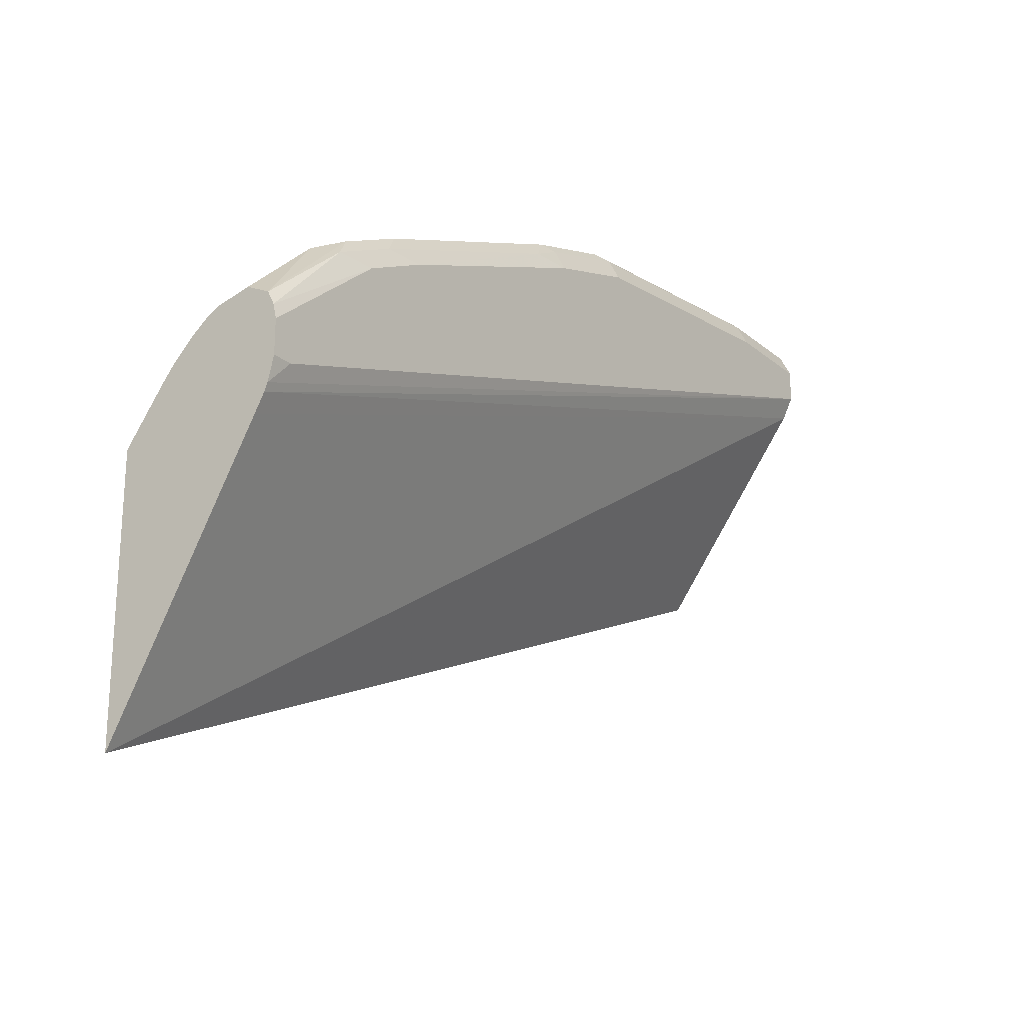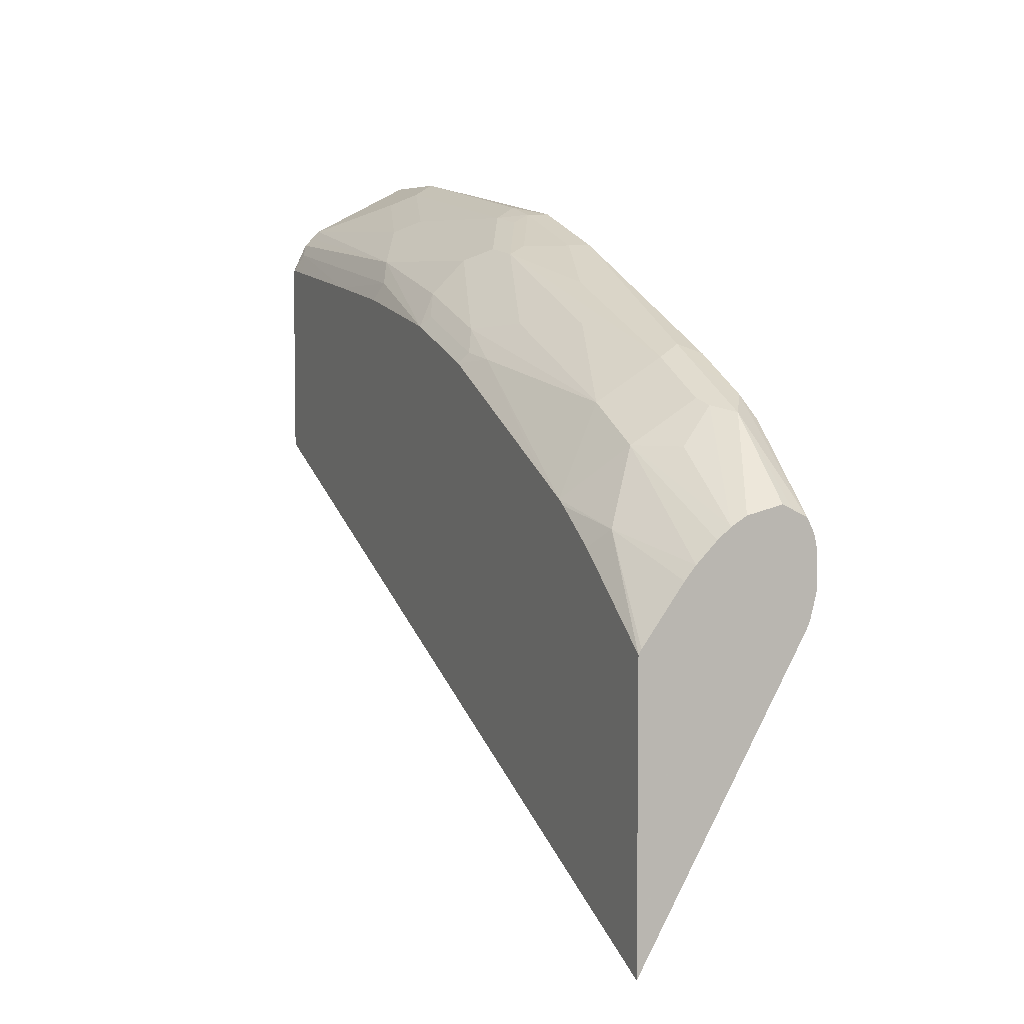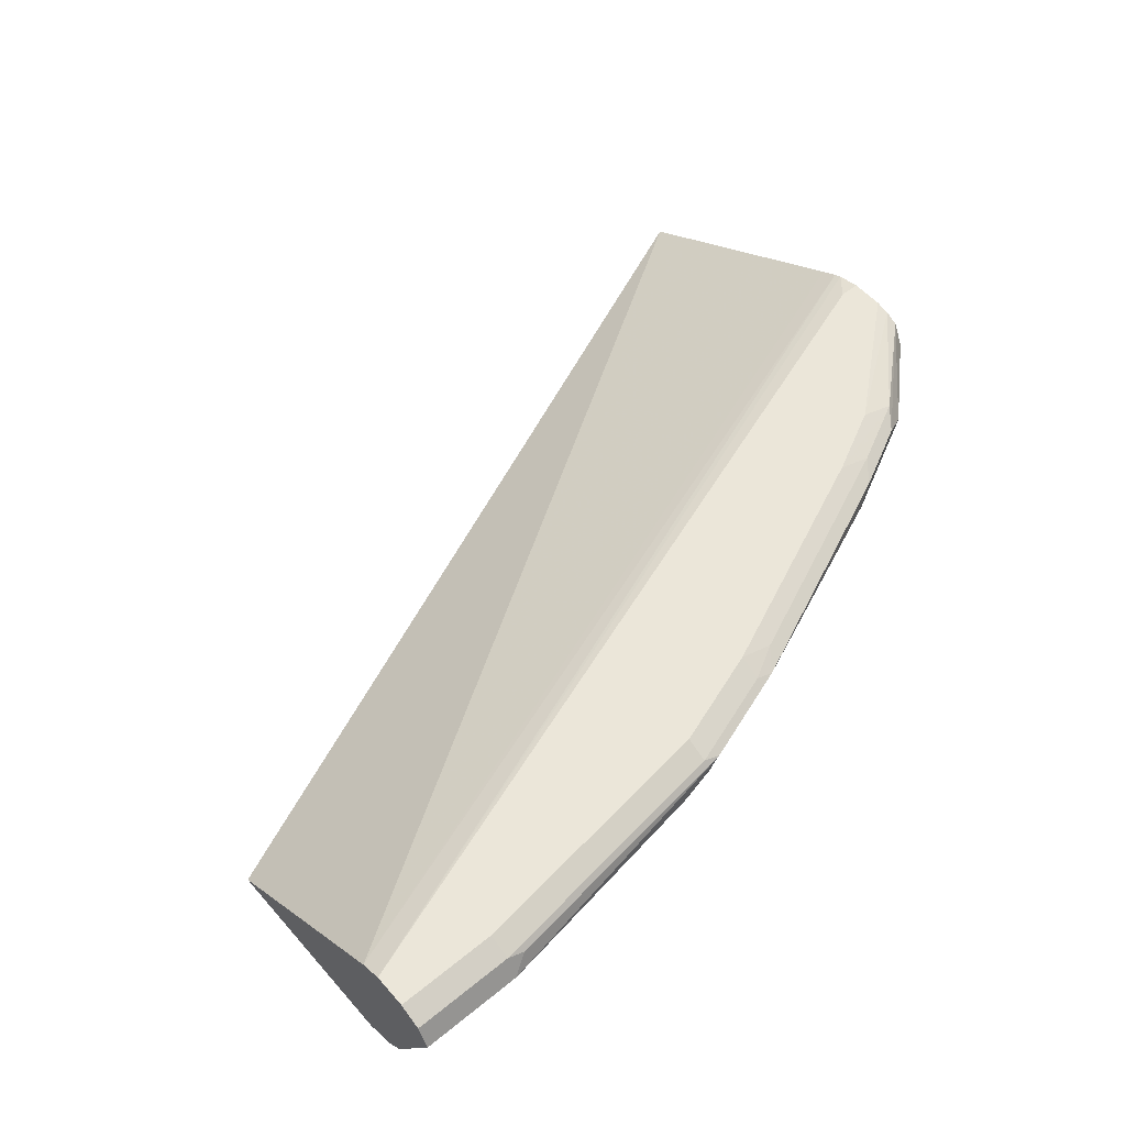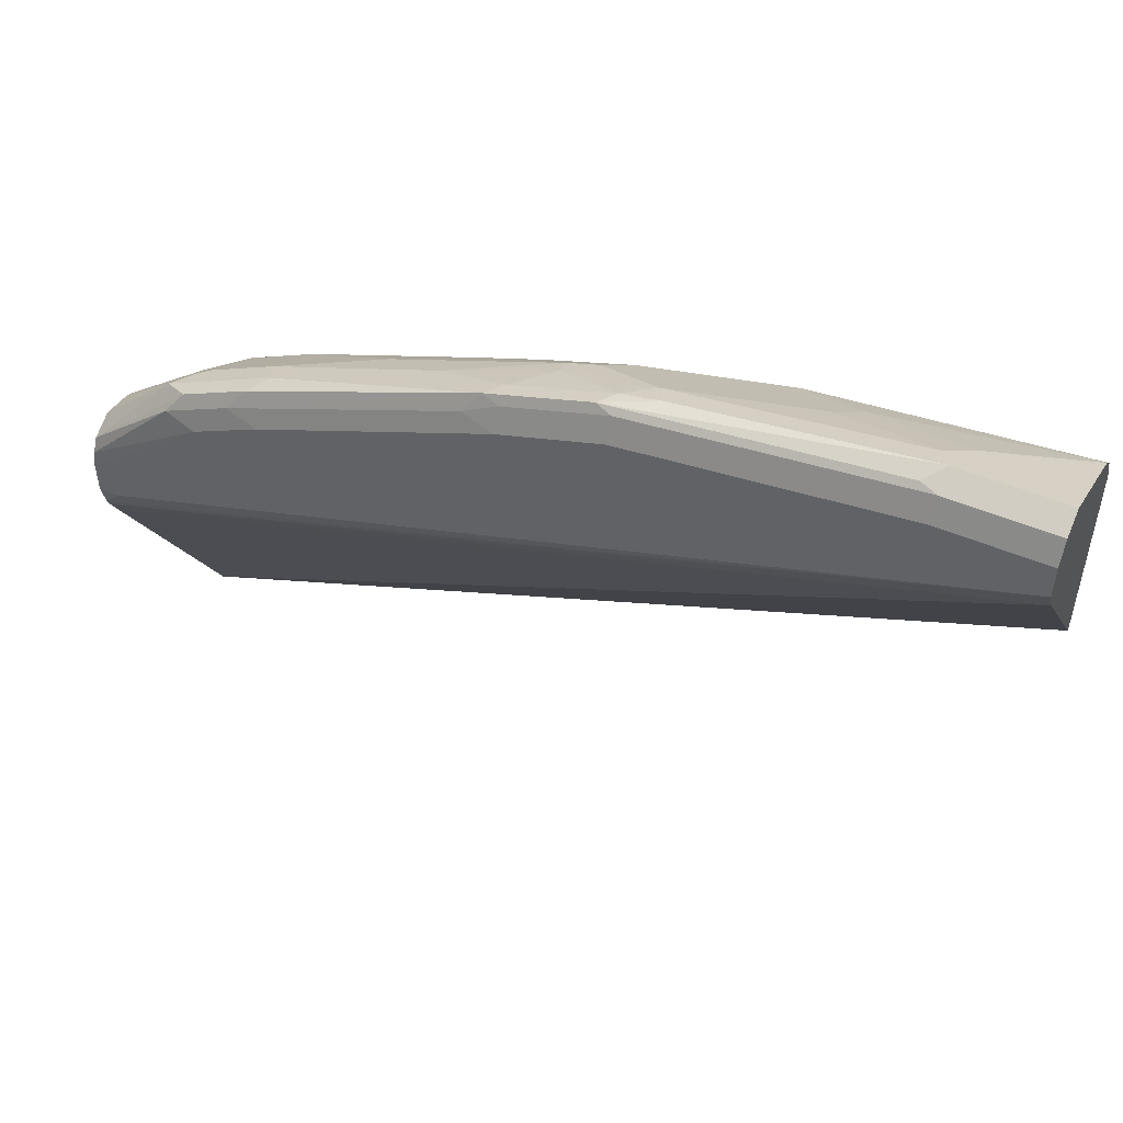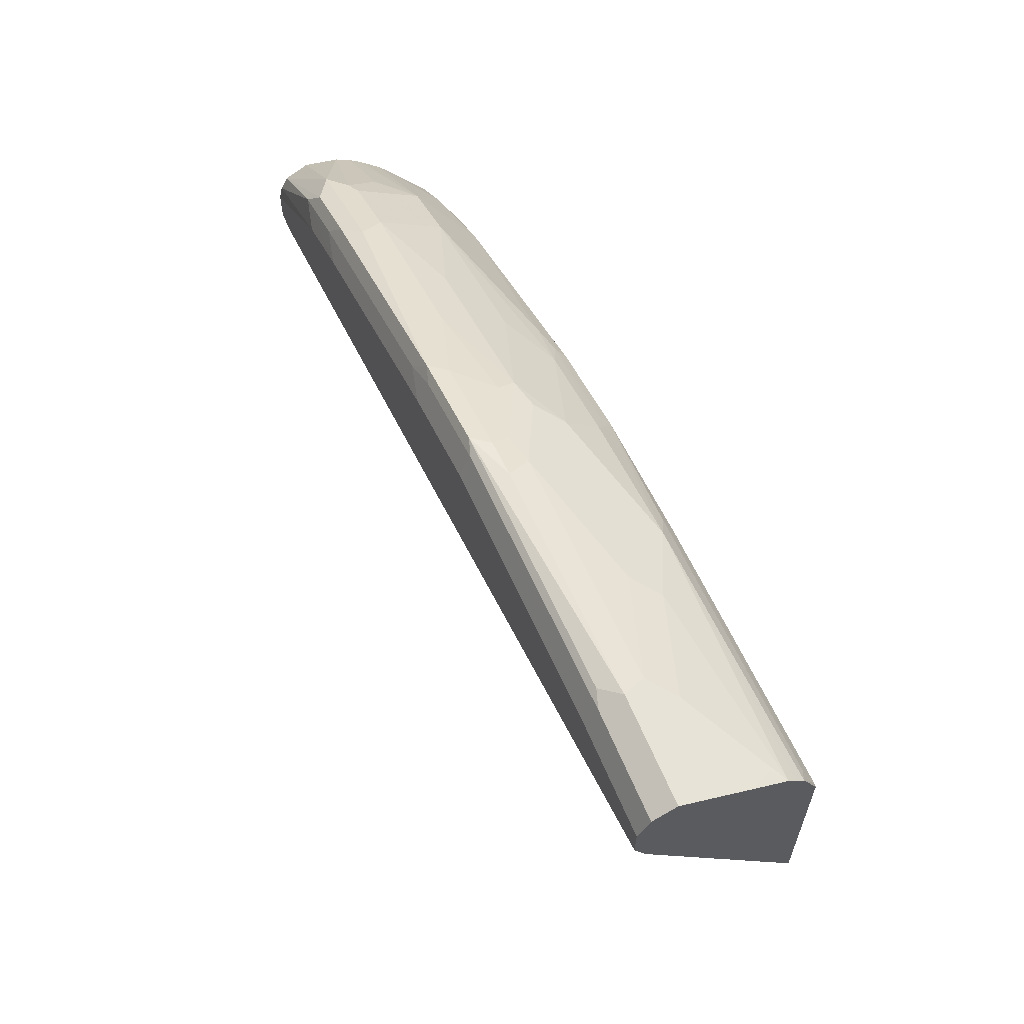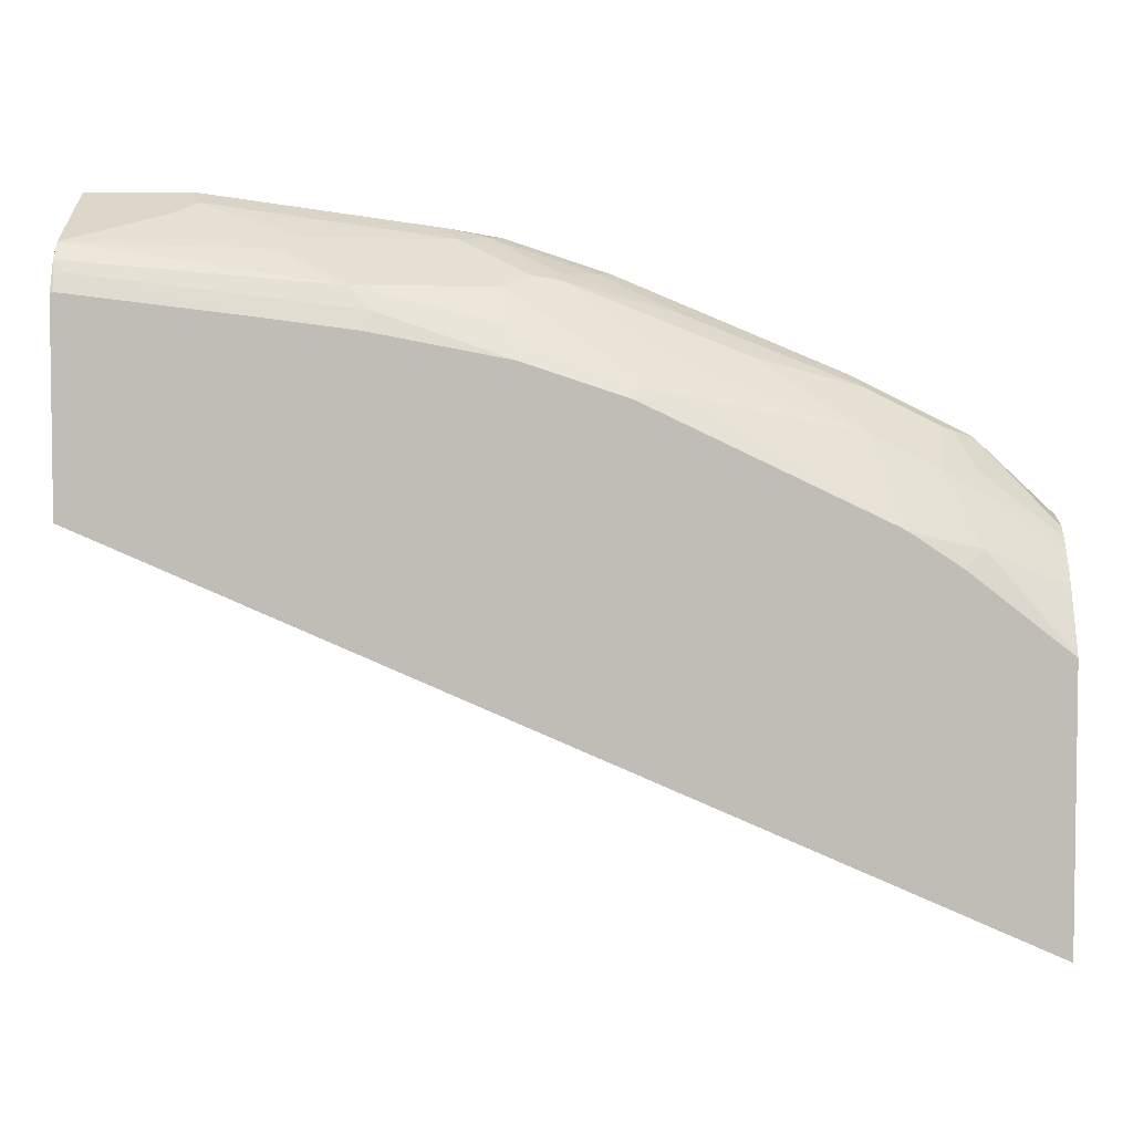
<metadata>
{"format":"obj","ext":"obj","renderer":"f3d","projection":"perspective","resolution":1024,"background":"white","views":[{"elev":-22.4,"azim":126.0,"up":"+Z"},{"elev":5.6,"azim":66.6,"up":"+Z"},{"elev":55.5,"azim":-40.5,"up":"+Y"},{"elev":50.0,"azim":-154.9,"up":"+Z"},{"elev":62.8,"azim":-112.9,"up":"+Z"},{"elev":4.5,"azim":2.0,"up":"+Z"}]}
</metadata>
<code>
v 0.4211 0.5867 0.4071
v 0.4211 0.6559 0.531
v 0.4211 0.5867 0.5336
v -0.0001883 0.5867 0.5879
v -0.0001883 0.6594 0.6857
v 0.4211 0.6604 0.5392
v 0.4211 0.588 0.5356
v 0.3838 0.5934 0.5776
v 0.3748 0.5867 0.5697
v -0.0001883 0.5867 0.6821
v -0.0001883 0.6647 0.6963
v 0.4211 0.6619 0.5428
v 0.4211 0.6062 0.5607
v 0.3679 0.6093 0.6093
v 0.3487 0.5867 0.5867
v 0.3529 0.5867 0.5844
v 0.4211 0.6111 0.5667
v -0.0001883 0.5936 0.6965
v -2.33e-05 0.5867 0.6822
v -0.0001883 0.6647 0.7121
v 0.4114 0.6647 0.5539
v 0.4211 0.6647 0.5539
v 0.4211 0.6202 0.5758
v 0.4211 0.6262 0.5807
v 0.3838 0.6251 0.6093
v 0.3798 0.633 0.6172
v 0.3692 0.6383 0.6277
v 0.3363 0.6093 0.6251
v 0.2571 0.5934 0.6409
v 0.3335 0.5867 0.594
v -0.0001883 0.5974 0.7003
v 0.001214 0.5867 0.6828
v 0.005298 0.5908 0.691
v 0.1213 0.5961 0.6857
v -0.0001883 0.6594 0.7227
v 0.0475 0.6647 0.7121
v 0.4211 0.6647 0.5697
v 0.4211 0.633 0.5848
v 0.3758 0.6409 0.6251
v 0.3376 0.6383 0.6436
v 0.2888 0.6251 0.6567
v 0.2097 0.6251 0.6884
v 0.2571 0.6093 0.6567
v 0.2321 0.5961 0.6541
v 0.2426 0.5908 0.6436
v 0.2394 0.5867 0.6389
v -0.0001883 0.6011 0.7041
v 0.08033 0.5867 0.6731
v 0.1319 0.5908 0.6752
v 0.192 0.5867 0.6547
v 0.1846 0.5961 0.6699
v 0.1846 0.6119 0.6857
v 0.08969 0.6119 0.7016
v -0.0001883 0.6488 0.728
v 0.0475 0.6594 0.7227
v 0.1741 0.6647 0.6963
v 0.4211 0.6631 0.5766
v 0.364 0.6647 0.6172
v 0.4211 0.6488 0.5886
v 0.3851 0.6488 0.6225
v 0.3428 0.6488 0.6436
v 0.3323 0.6488 0.6488
v 0.2294 0.6567 0.6923
v 0.2235 0.6488 0.6923
v 0.2584 0.6383 0.6752
v 0.2077 0.633 0.6923
v 0.1781 0.6409 0.7042
v 0.1952 0.6225 0.691
v 0.1952 0.5908 0.6594
v 0.005298 0.6066 0.7069
v 1.796e-05 0.6172 0.7121
v -0.0001883 0.6277 0.7174
v 0.04222 0.6277 0.7174
v 0.1278 0.5867 0.667
v 0.153 0.6277 0.7016
v 0.05278 0.6383 0.7227
v 0.1003 0.6225 0.7069
v 0.0475 0.6488 0.728
v -0.0001883 0.6383 0.7227
v 0.05542 0.6567 0.724
v 0.1741 0.6594 0.7069
v 0.2215 0.6647 0.6805
v 0.4211 0.6599 0.583
v 0.3798 0.6607 0.6192
v 0.3323 0.6647 0.633
v 0.4211 0.6533 0.5864
v 0.3719 0.6567 0.629
v 0.3402 0.6567 0.6448
v 0.3481 0.6607 0.635
v 0.2374 0.6607 0.6824
v 0.2215 0.6594 0.691
v 0.182 0.6567 0.7082
v 0.1761 0.6488 0.7082
v 0.1635 0.6383 0.7069
v 0.1583 0.6488 0.7121
f 45 50 46
f 45 69 50
f 53 77 76
f 44 51 45
f 44 52 51
f 42 65 66
f 42 44 43
f 45 51 69
f 47 70 71
f 49 74 50
f 47 53 73
f 47 73 70
f 48 74 49
f 50 69 51
f 52 68 75
f 53 76 73
f 42 52 44
f 53 75 77
f 54 79 76
f 47 71 72
f 42 68 52
f 37 58 57
f 42 66 67
f 34 50 51
f 34 51 52
f 54 76 78
f 34 52 75
f 34 75 53
f 34 53 47
f 35 54 78
f 35 78 55
f 36 55 81
f 42 67 68
f 36 81 56
f 38 60 39
f 39 60 40
f 40 61 62
f 40 62 63
f 40 63 64
f 40 64 65
f 40 65 42
f 40 42 41
f 40 60 61
f 38 59 60
f 55 78 80
f 70 73 76
f 55 92 81
f 70 79 72
f 70 72 71
f 70 76 79
f 75 94 77
f 76 77 94
f 76 94 95
f 76 95 78
f 78 95 92
f 78 92 80
f 82 91 90
f 82 90 85
f 83 84 87
f 84 85 89
f 84 89 87
f 85 90 89
f 87 89 88
f 92 95 93
f 34 49 50
f 93 95 94
f 68 94 75
f 67 94 68
f 67 93 94
f 66 93 67
f 56 81 91
f 56 91 82
f 57 58 84
f 57 84 83
f 58 85 84
f 59 86 60
f 60 86 83
f 60 83 87
f 60 87 61
f 55 80 92
f 61 87 88
f 62 88 63
f 63 89 90
f 63 90 91
f 63 91 81
f 63 81 92
f 63 92 93
f 63 93 64
f 64 93 66
f 64 66 65
f 61 88 62
f 33 49 34
f 63 88 89
f 32 48 33
f 1 32 19
f 1 19 10
f 1 10 4
f 1 4 5
f 1 5 2
f 2 5 6
f 3 7 8
f 3 8 9
f 4 10 18
f 4 18 31
f 4 31 47
f 4 47 72
f 4 72 79
f 4 79 54
f 4 54 35
f 4 35 20
f 4 20 11
f 4 11 5
f 5 11 6
f 1 48 32
f 1 74 48
f 1 50 74
f 1 46 50
f 33 48 49
f 1 2 6
f 1 6 12
f 1 12 22
f 1 22 37
f 1 37 57
f 1 57 83
f 1 83 86
f 1 86 59
f 6 11 12
f 1 59 38
f 1 24 23
f 1 17 13
f 1 13 7
f 1 7 3
f 1 3 9
f 1 9 16
f 1 16 15
f 1 15 30
f 1 30 46
f 1 38 24
f 7 13 8
f 1 23 17
f 8 15 16
f 18 19 32
f 18 32 33
f 18 33 34
f 18 34 31
f 20 35 55
f 20 55 36
f 24 38 39
f 24 39 26
f 24 26 25
f 15 29 30
f 26 39 27
f 28 40 41
f 28 42 43
f 28 43 44
f 28 44 29
f 29 44 45
f 29 45 46
f 29 46 30
f 31 34 47
f 8 14 15
f 27 39 40
f 15 28 29
f 28 41 42
f 14 40 28
f 8 16 9
f 14 28 15
f 8 13 17
f 8 17 14
f 10 19 18
f 11 36 56
f 11 56 82
f 11 82 85
f 11 85 58
f 11 58 37
f 11 20 36
f 11 22 21
f 14 27 40
f 14 26 27
f 11 37 22
f 14 24 25
f 14 23 24
f 14 25 26
f 14 17 23
f 12 21 22
f 11 21 12

</code>
